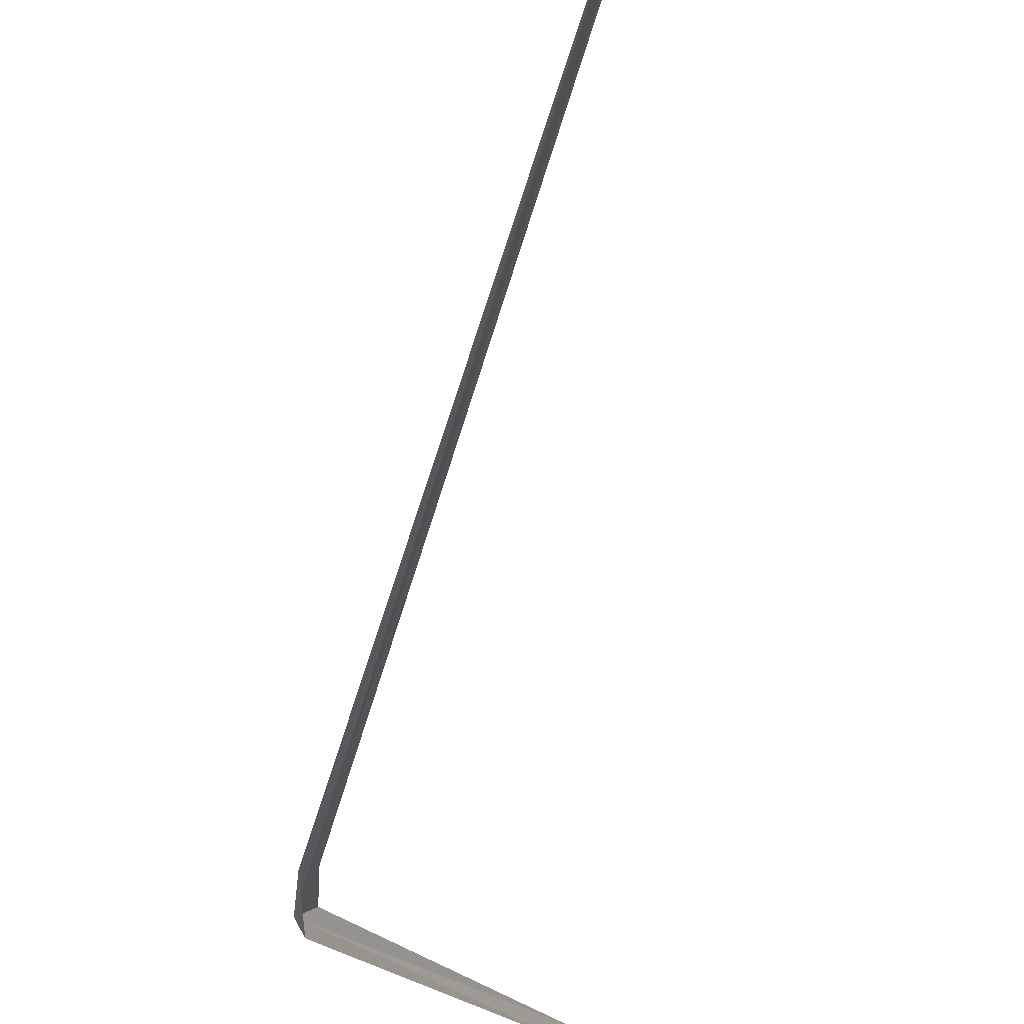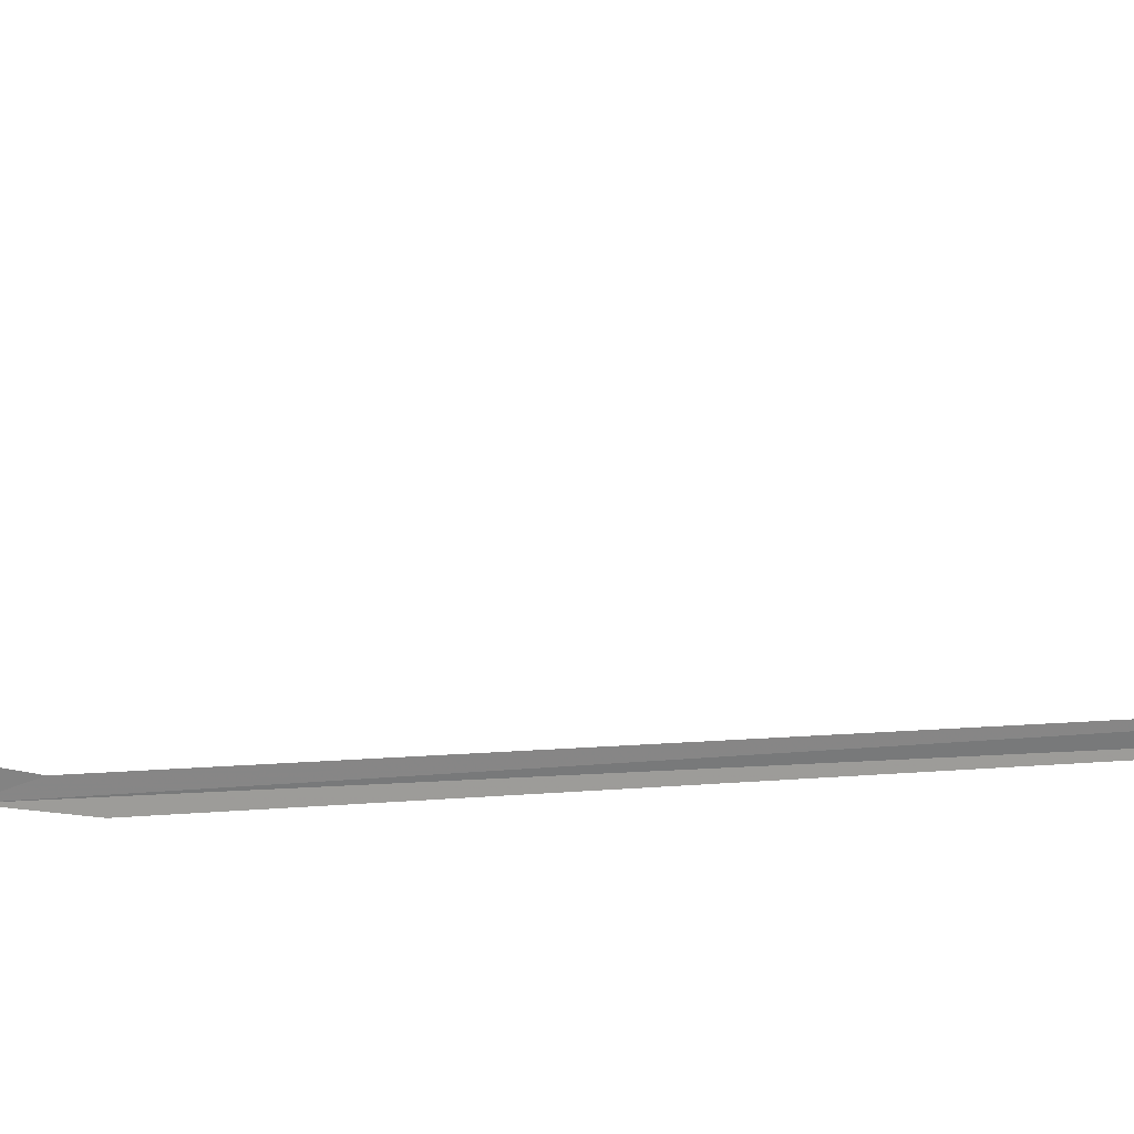
<metadata>
{"format":"obj","ext":"obj","renderer":"f3d","projection":"perspective","resolution":1024,"background":"white","views":[{"elev":-11.9,"azim":4.7,"up":"+Y"},{"elev":63.4,"azim":-69.4,"up":"+Y"}]}
</metadata>
<code>
v 111.9 103.2 40.64
v 112 103.1 40.56
v 112 103.3 41.18
v 114.1 105.9 48.64
v 114.1 105.9 48.46
v 112.1 103.4 40.92
v 112 103.3 40.26
v 112.8 103.2 36.6
v 112.8 103.1 36.78
f 1 3 2
f 1 5 4
f 1 6 5
f 1 8 7
f 1 9 8
f 1 2 9
f 1 4 3
f 1 7 6

</code>
